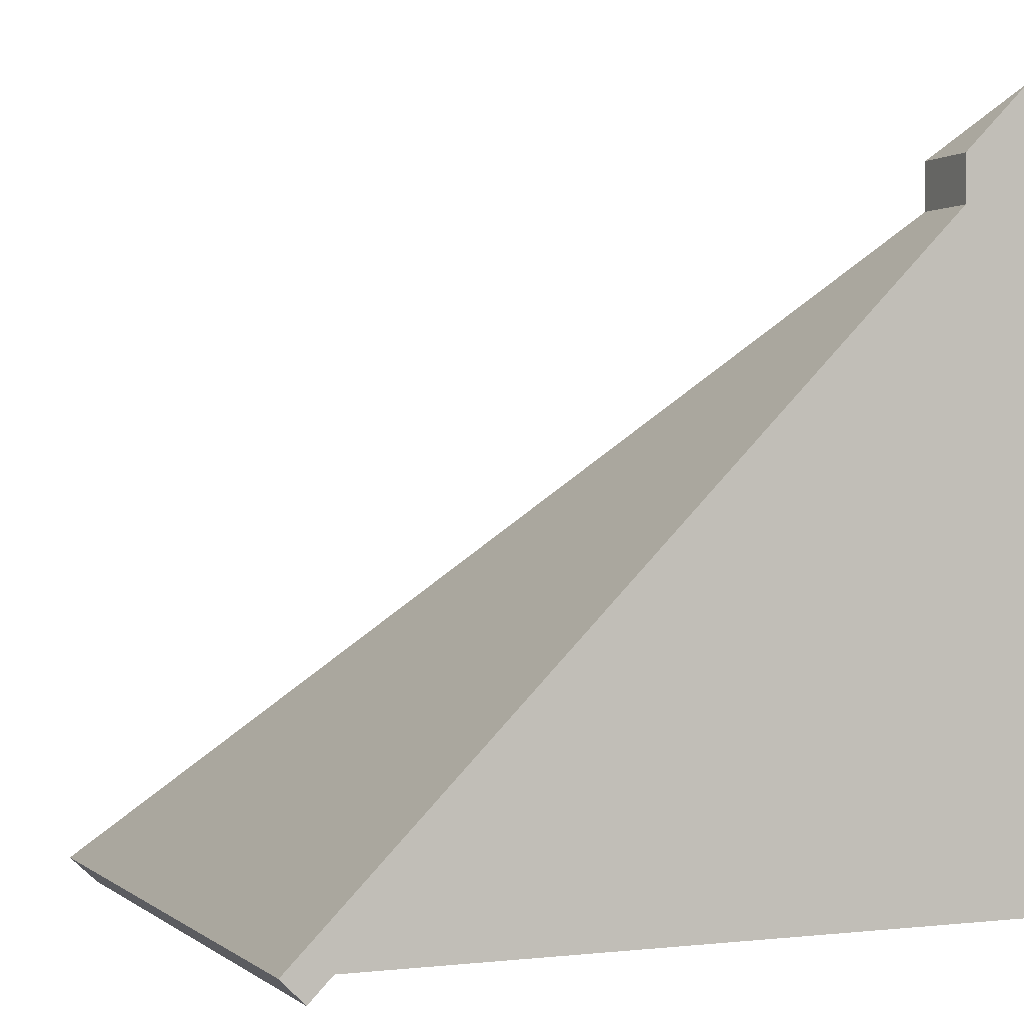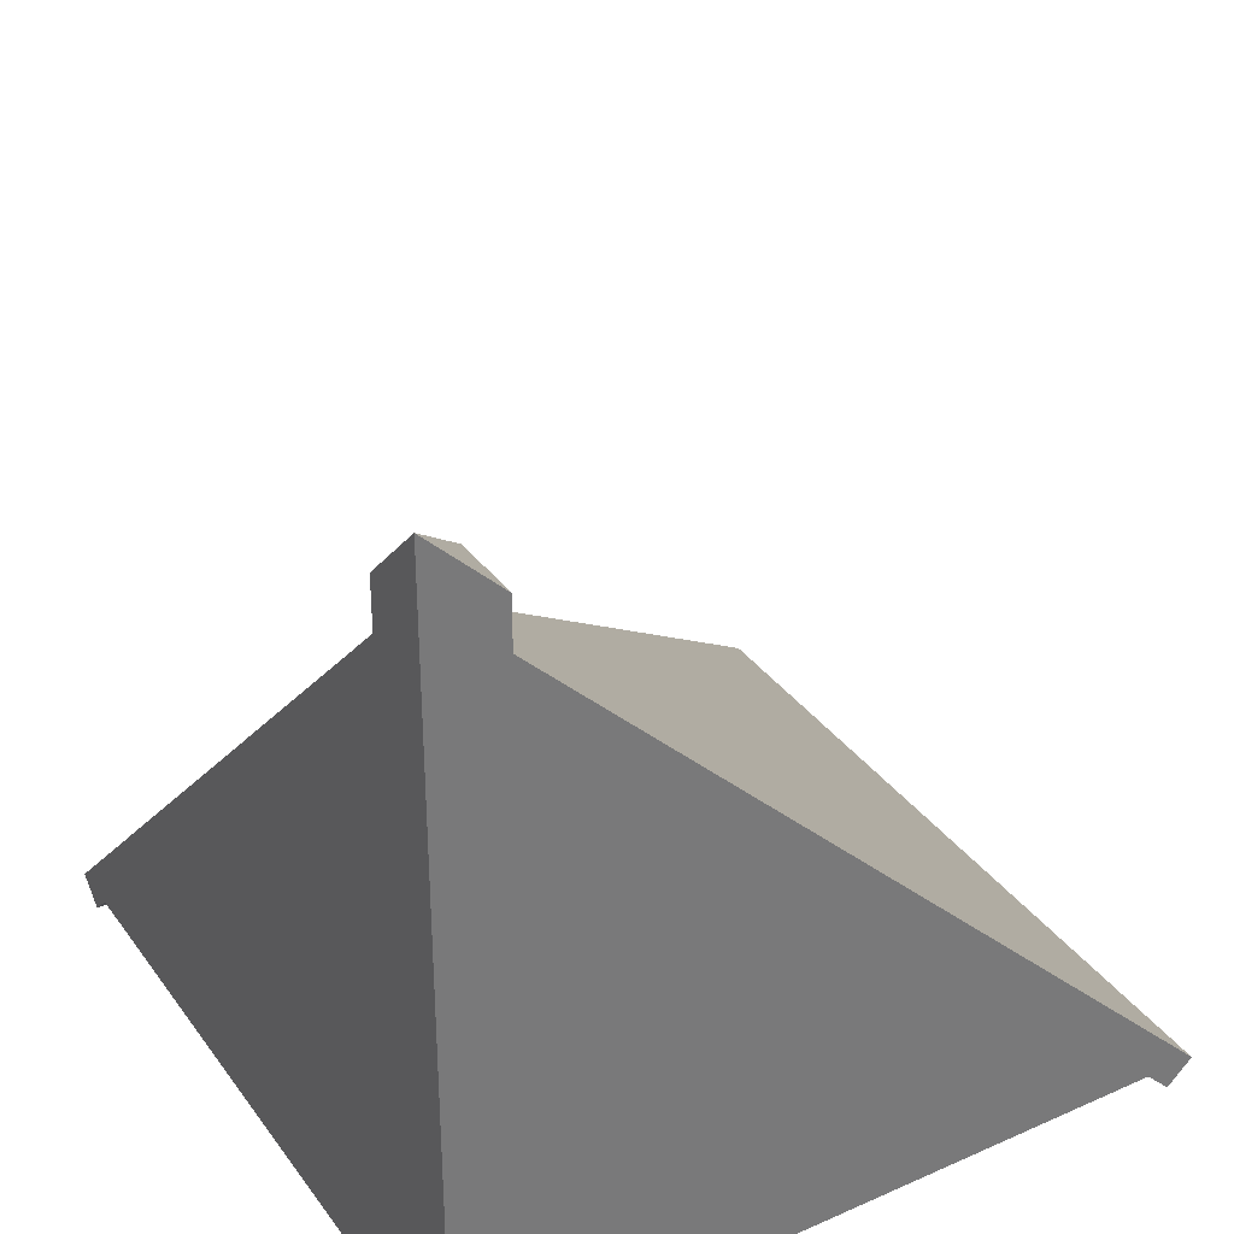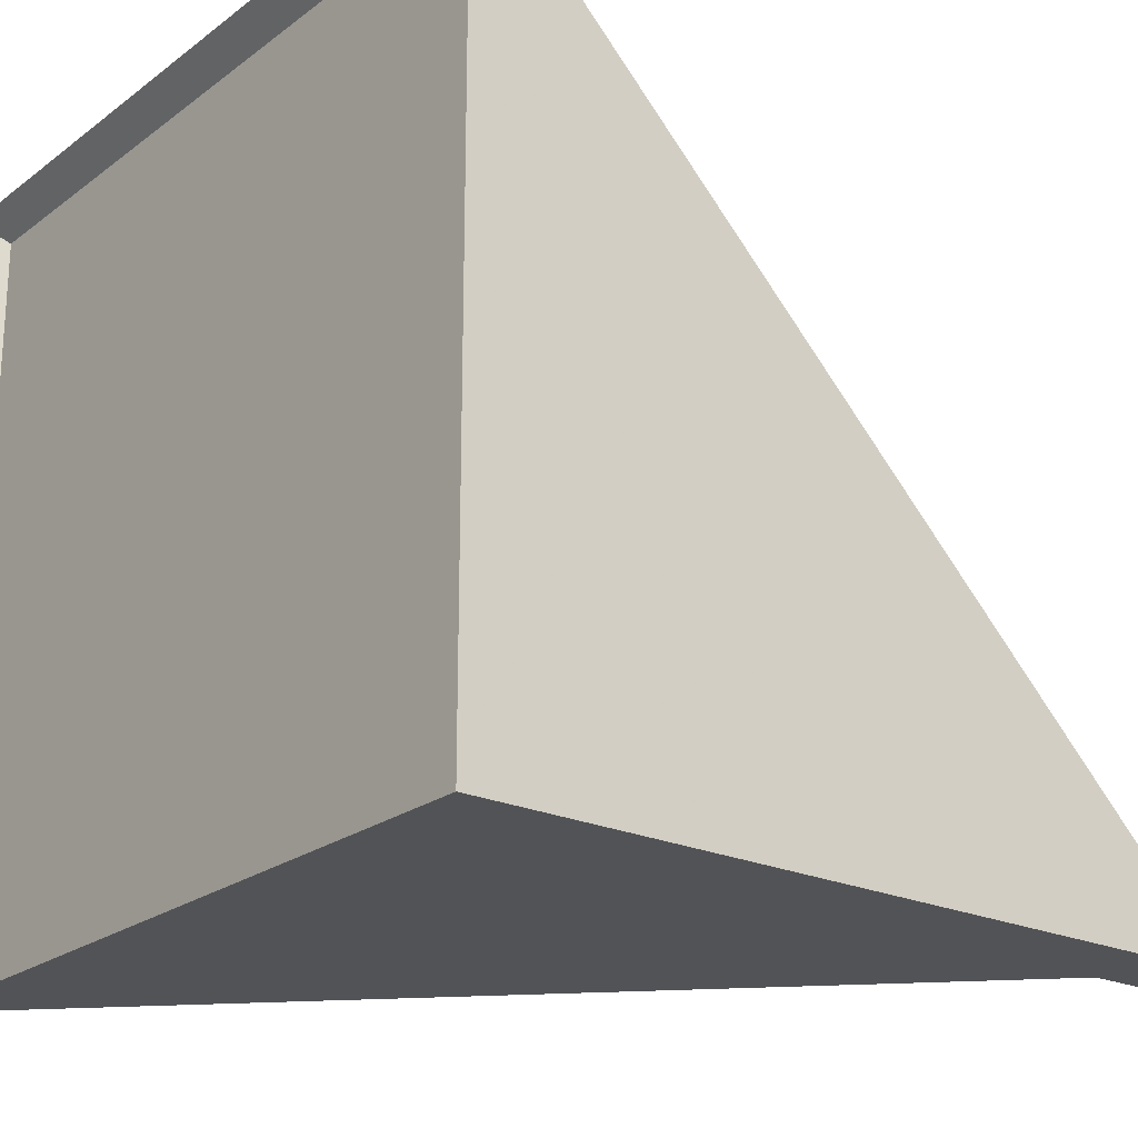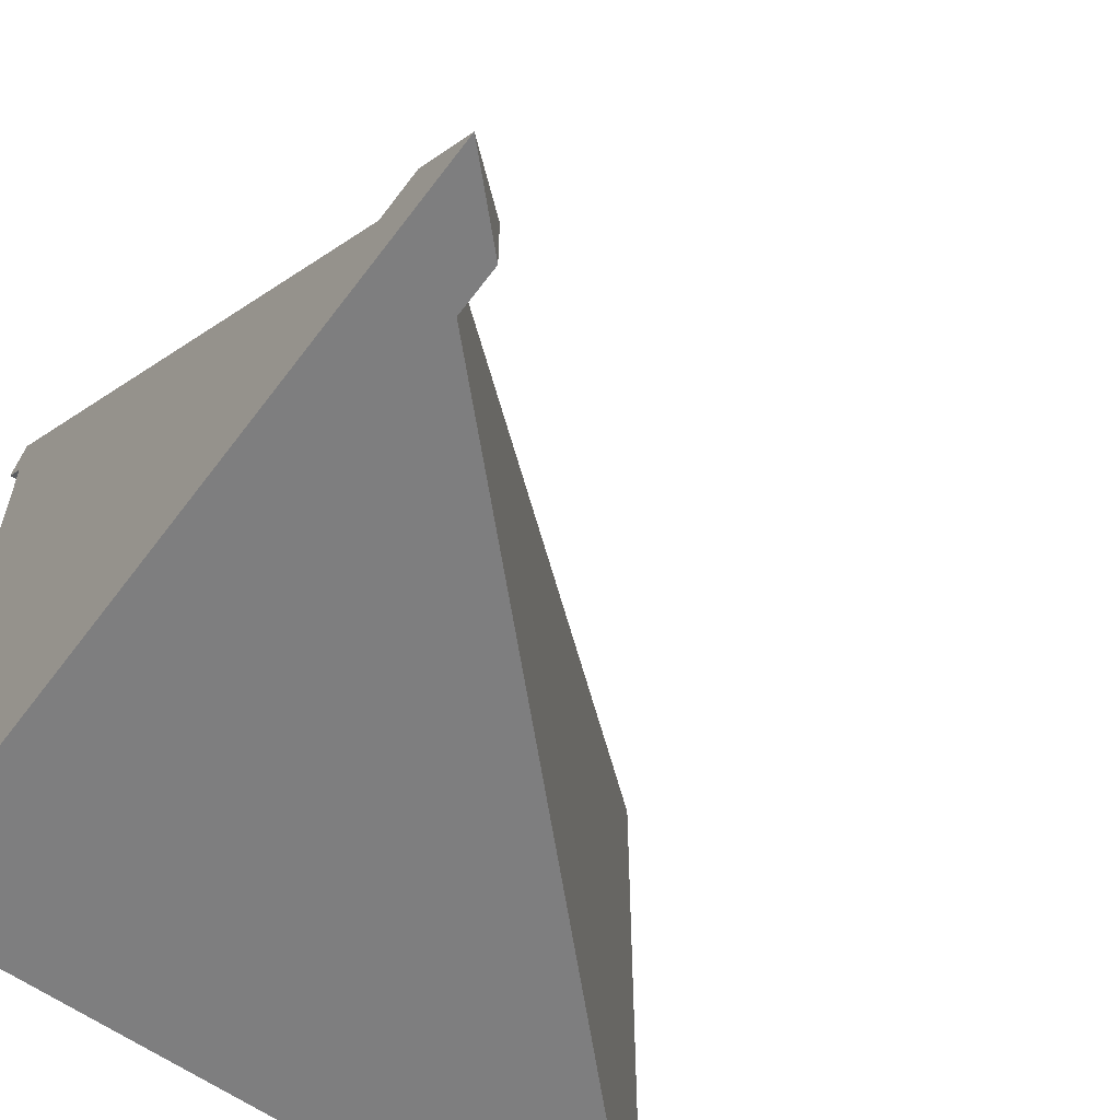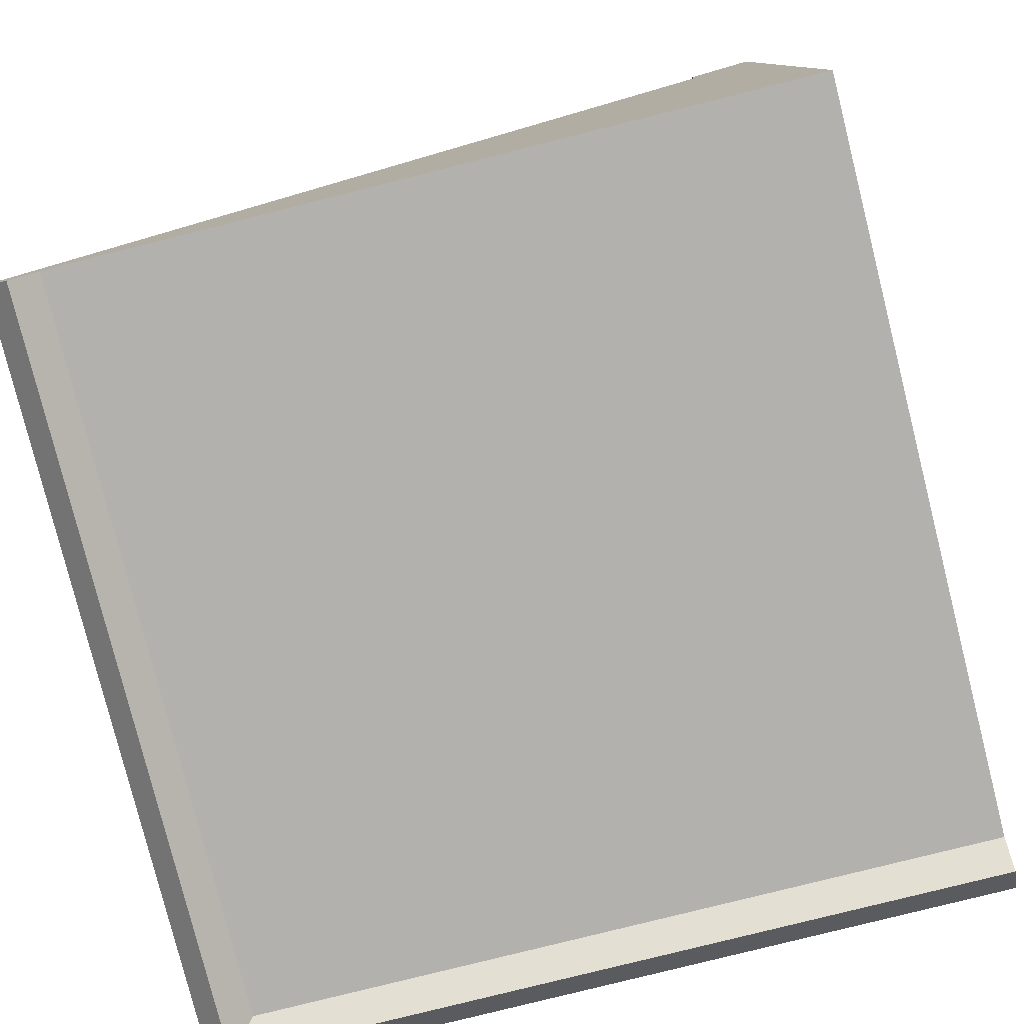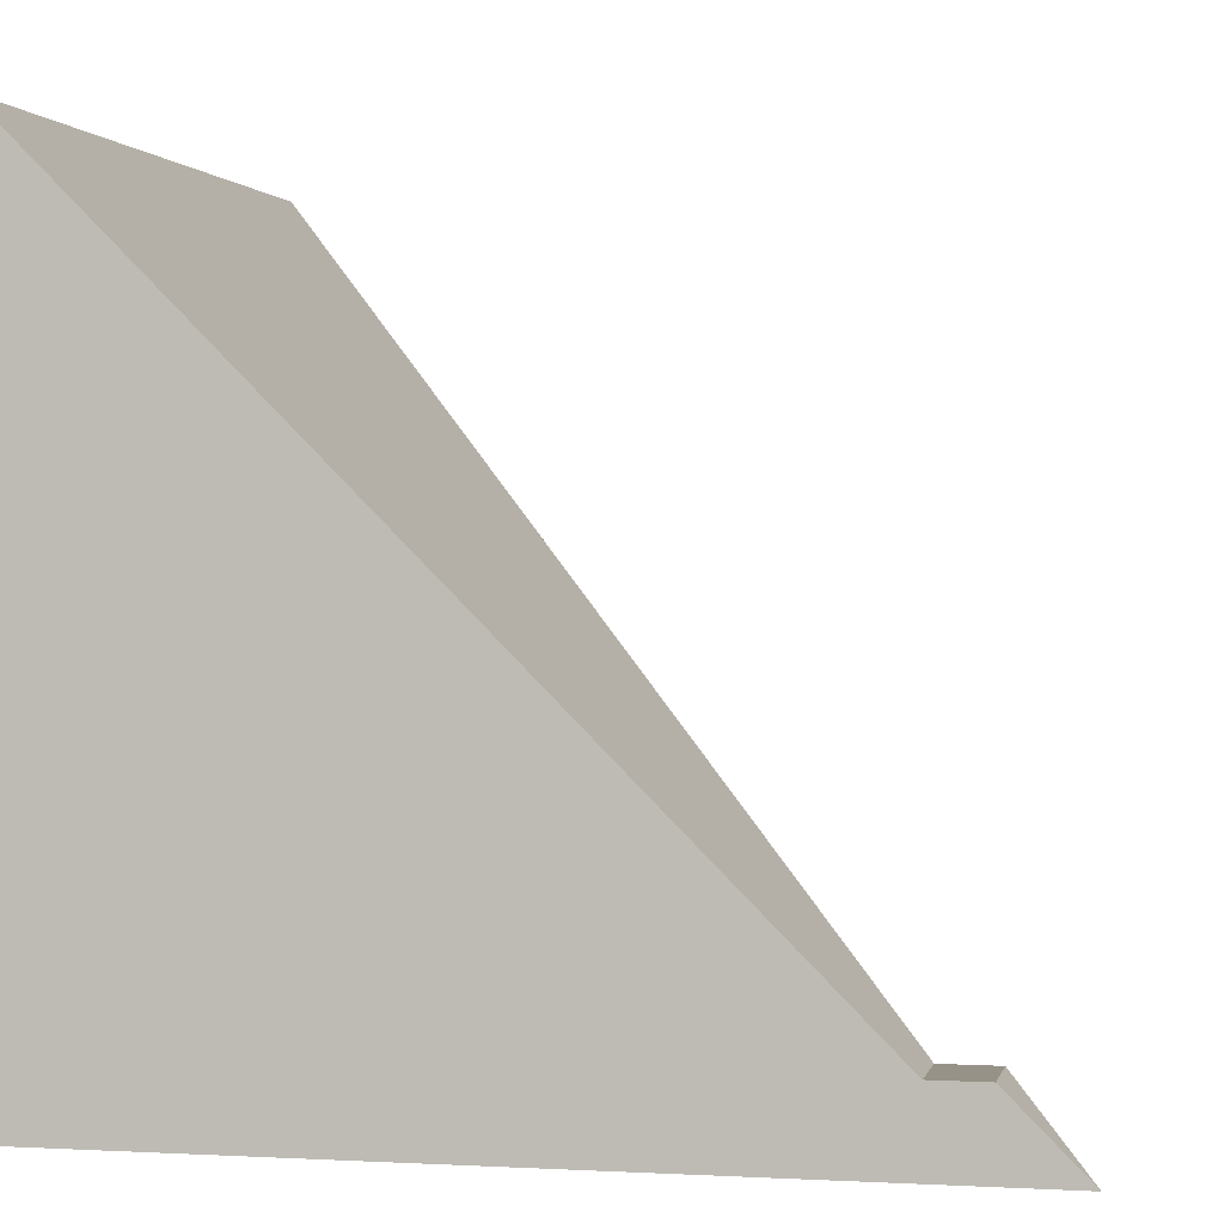
<metadata>
{"format":"obj","ext":"obj","renderer":"f3d","projection":"perspective","resolution":1024,"background":"white","views":[{"elev":0.6,"azim":66.7,"up":"+Y"},{"elev":34.0,"azim":149.2,"up":"+Y"},{"elev":-22.3,"azim":51.9,"up":"+Z"},{"elev":-59.5,"azim":143.6,"up":"+Z"},{"elev":-79.3,"azim":104.1,"up":"+Y"},{"elev":1.1,"azim":102.1,"up":"+Z"}]}
</metadata>
<code>
v 0.8702 0.8555 0.04479
v 0.8702 0.8555 0.1298
v 0.1298 0.1151 0.04479
v 0.1298 0.1151 0.8702
v 0.9552 0.915 0.1298
v 0.8702 0.915 0.1298
v 0.9552 1 0.04479
v 0.9552 0 0.9252
v 0.07485 0 0.9252
v 0.9552 0.03006 0.9552
v 0.04479 0.03006 0.9552
v 0.1049 0.03006 0.04479
v 0.07485 0 0.04479
v 0.1049 0.03006 0.8951
v 0.8702 0.915 0.04479
v 0.9552 0.8555 0.1298
v 0.04479 0.03006 0.04479
v 0.9552 0.1151 0.8702
v 0.9552 0.03006 0.8951
v 0.9552 0.03006 0.04479
g roofHighCorner
f 3 2 1
f 2 3 4
f 7 6 5
f 10 9 8
f 9 10 11
f 14 13 12
f 13 14 9
f 2 15 1
f 15 2 6
f 5 2 16
f 2 5 6
f 11 13 9
f 13 11 17
f 2 18 16
f 18 2 4
f 8 14 19
f 14 8 9
f 6 7 15
f 18 11 10
f 11 18 4
f 11 3 17
f 3 11 4
f 17 12 13
f 12 17 3
f 12 3 20
f 20 3 1
f 20 1 7
f 7 1 15
f 14 20 19
f 20 14 12
f 5 20 7
f 20 5 16
f 20 16 19
f 19 16 18
f 19 18 10
f 19 10 8

</code>
